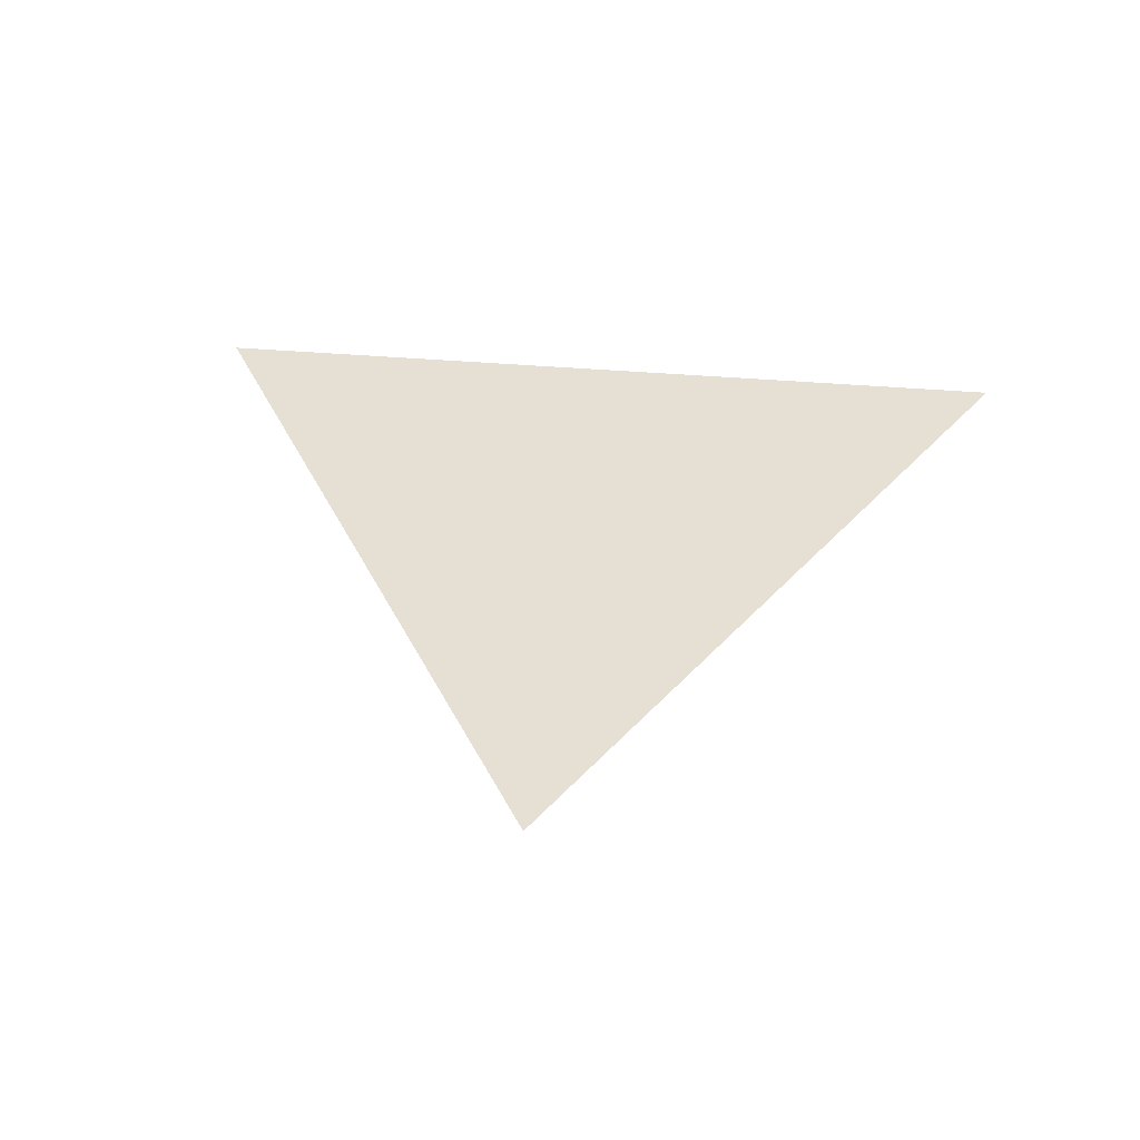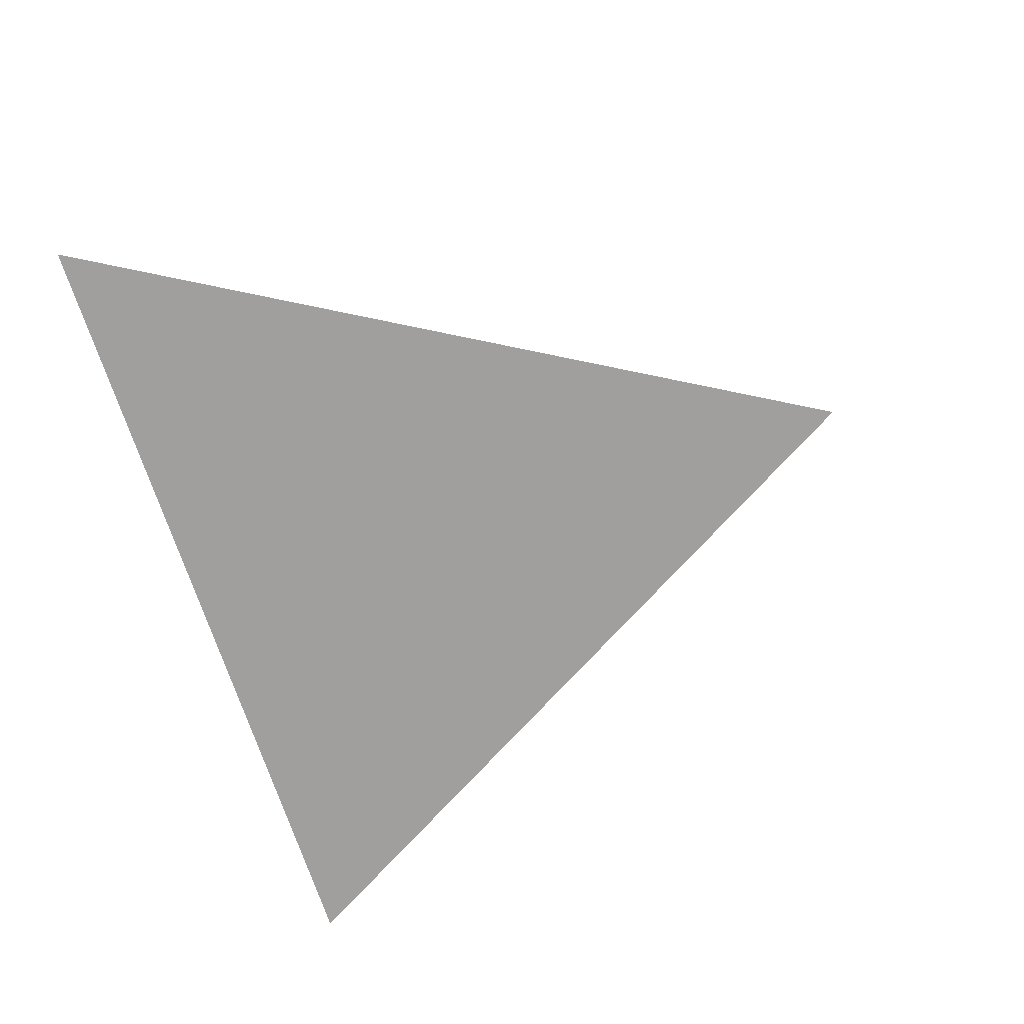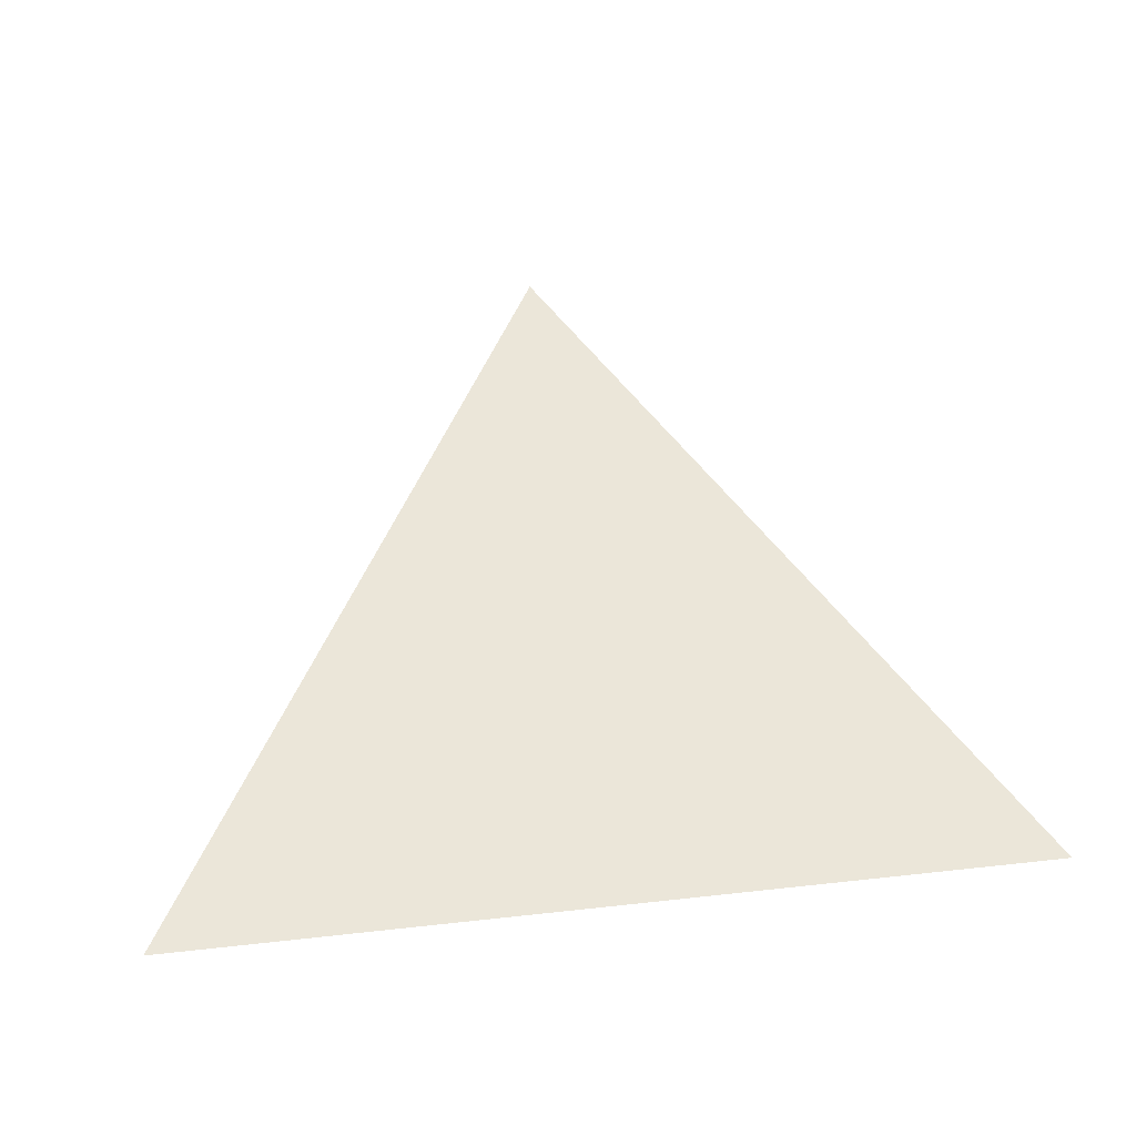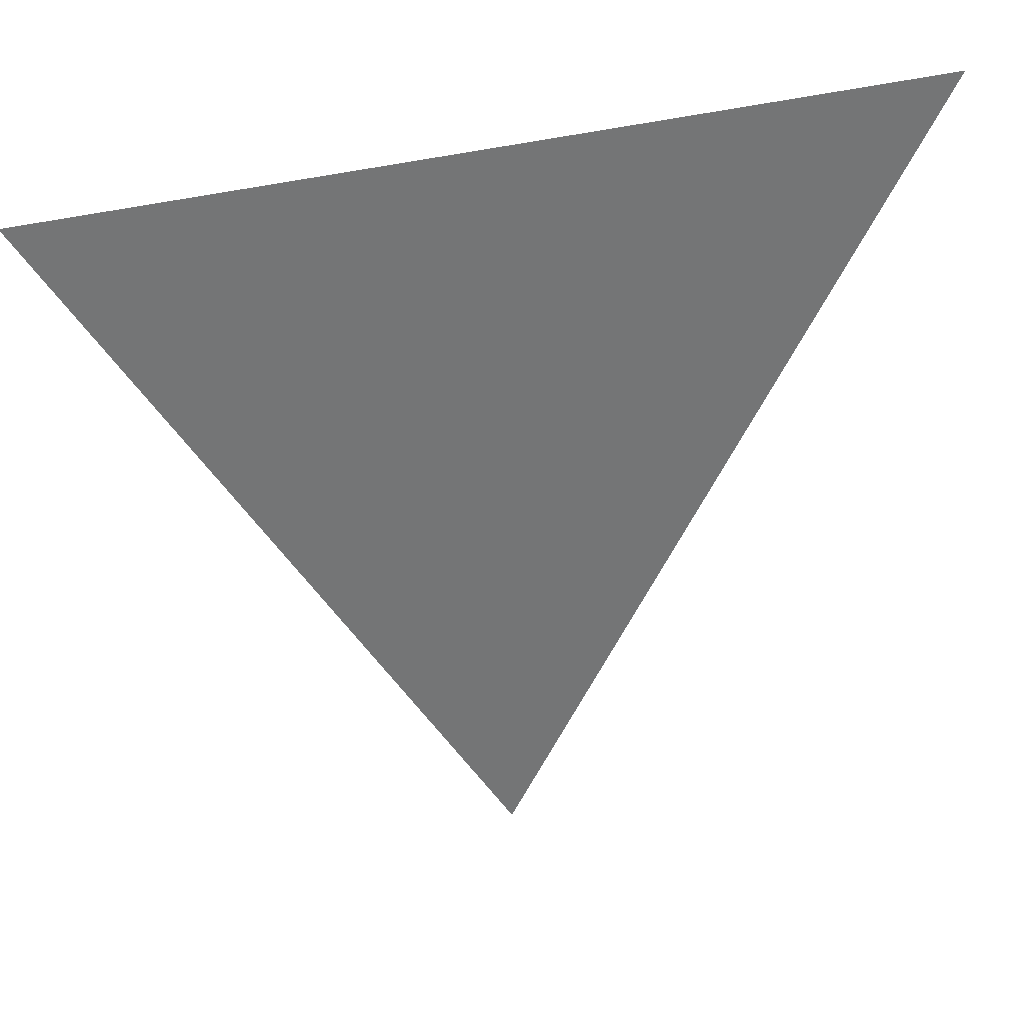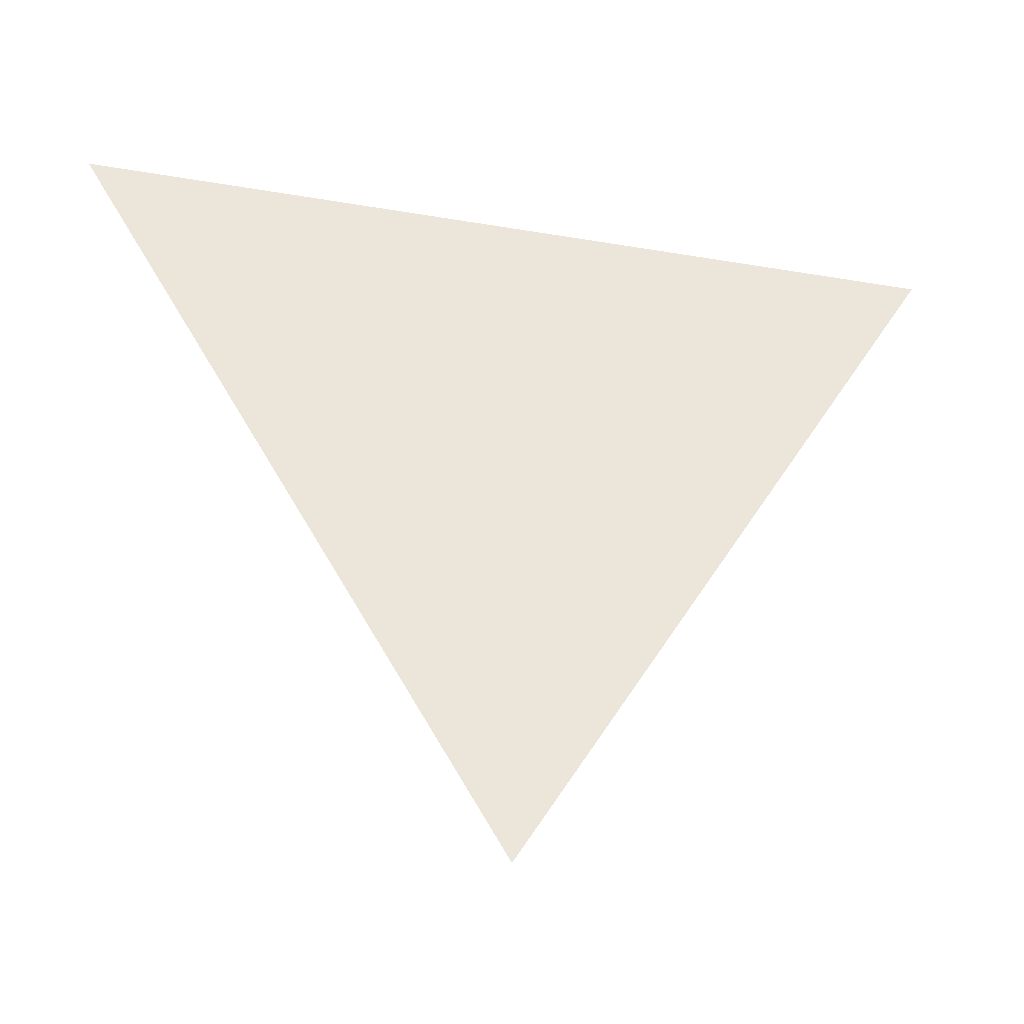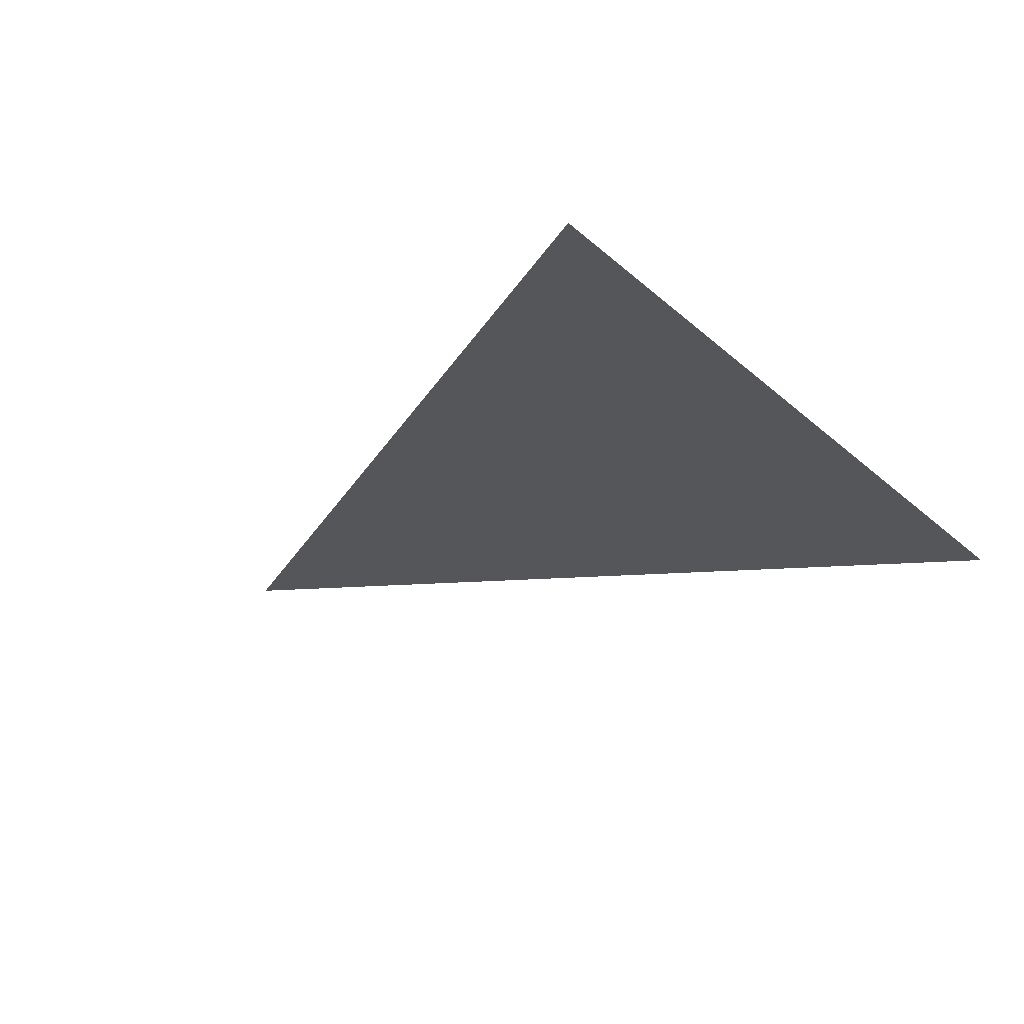
<metadata>
{"format":"obj","ext":"obj","renderer":"f3d","projection":"perspective","resolution":1024,"background":"white","views":[{"elev":38.1,"azim":-173.7,"up":"+Y"},{"elev":-71.3,"azim":108.2,"up":"+Y"},{"elev":57.1,"azim":-6.5,"up":"+Y"},{"elev":34.5,"azim":159.5,"up":"+Z"},{"elev":-38.8,"azim":168.0,"up":"+Z"},{"elev":-26.1,"azim":-54.0,"up":"+Y"}]}
</metadata>
<code>
o EquilateralTriangle
v -1 0 0.866
v 1 0 0.866
v 0 0 -0.866
f 1 2 3

</code>
